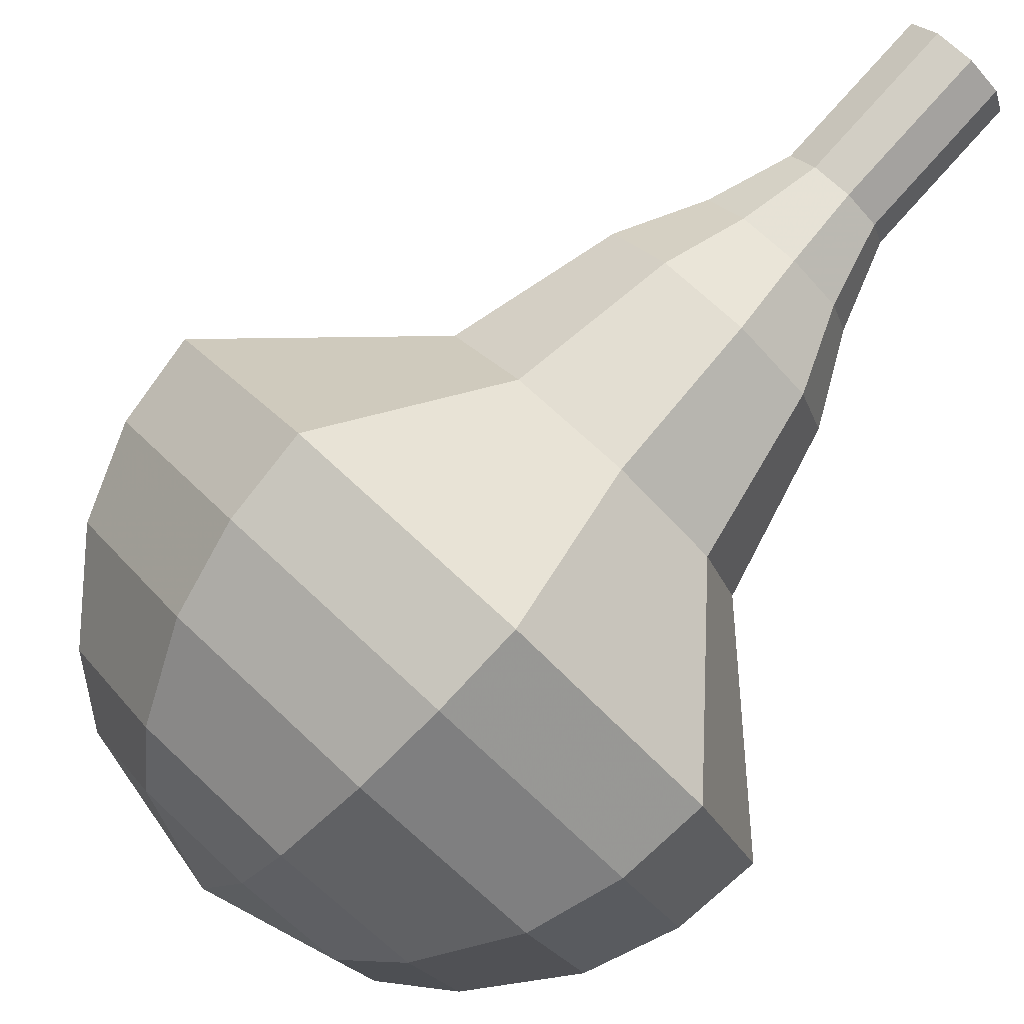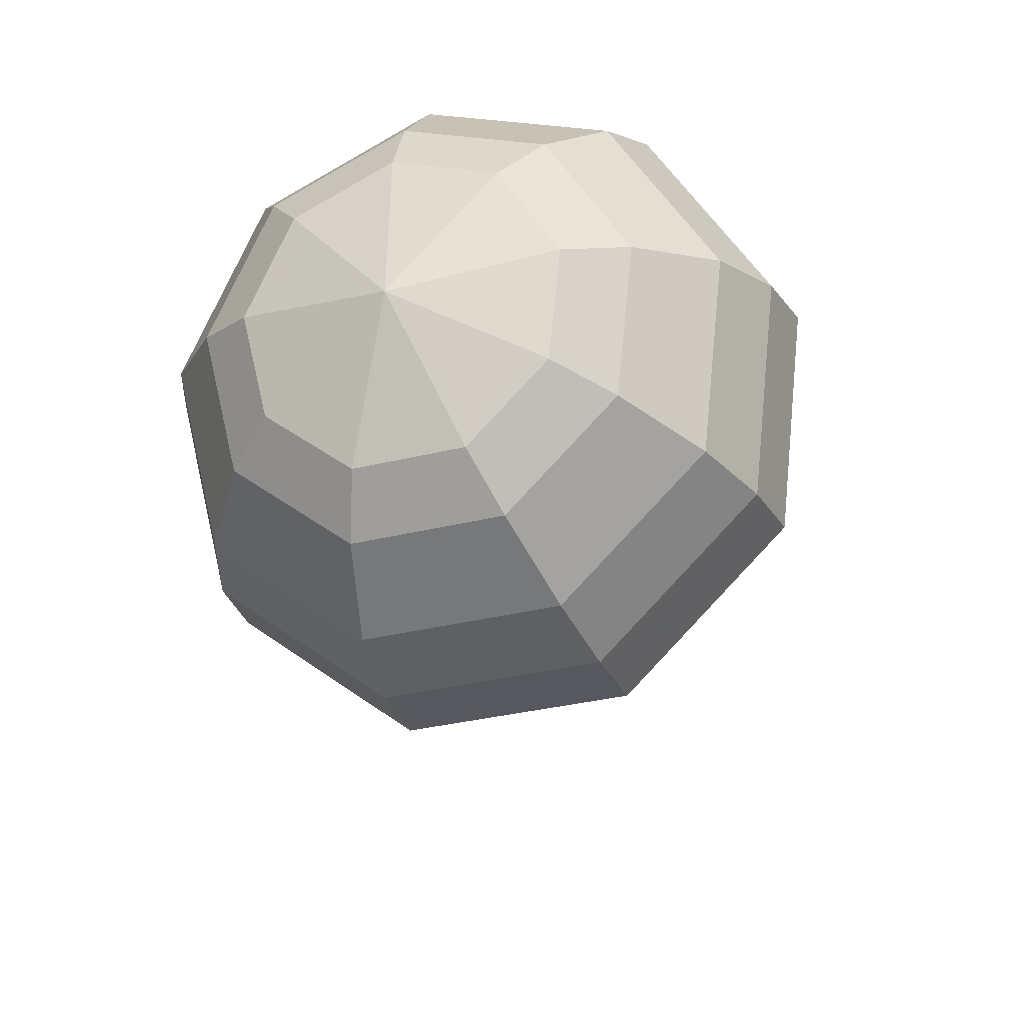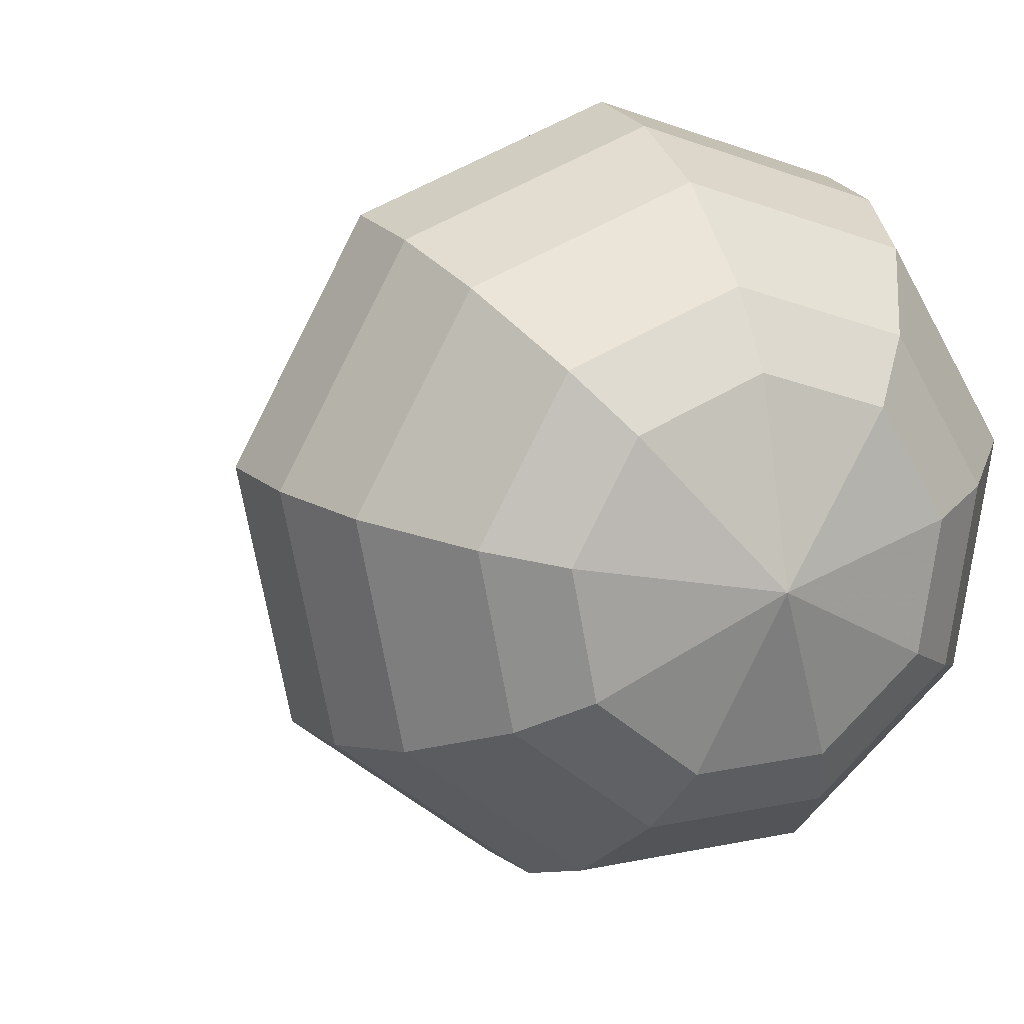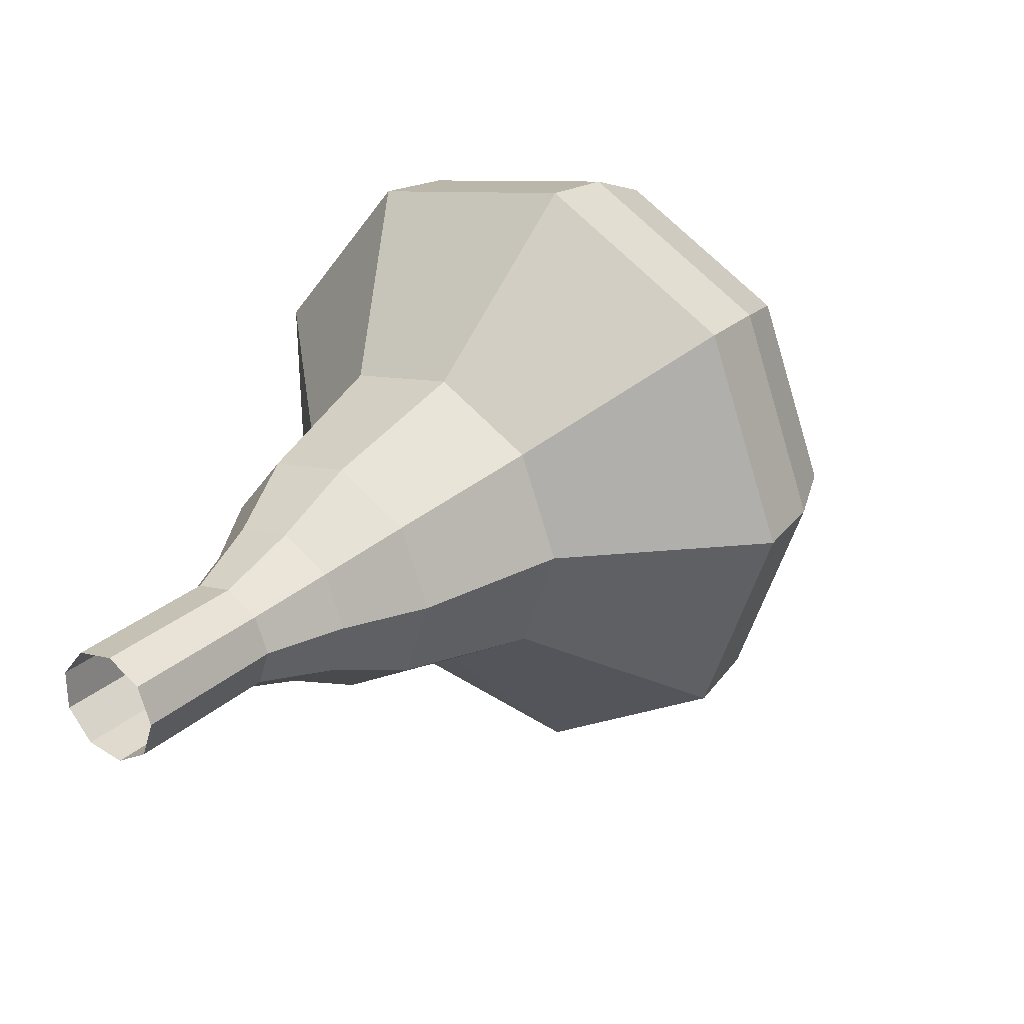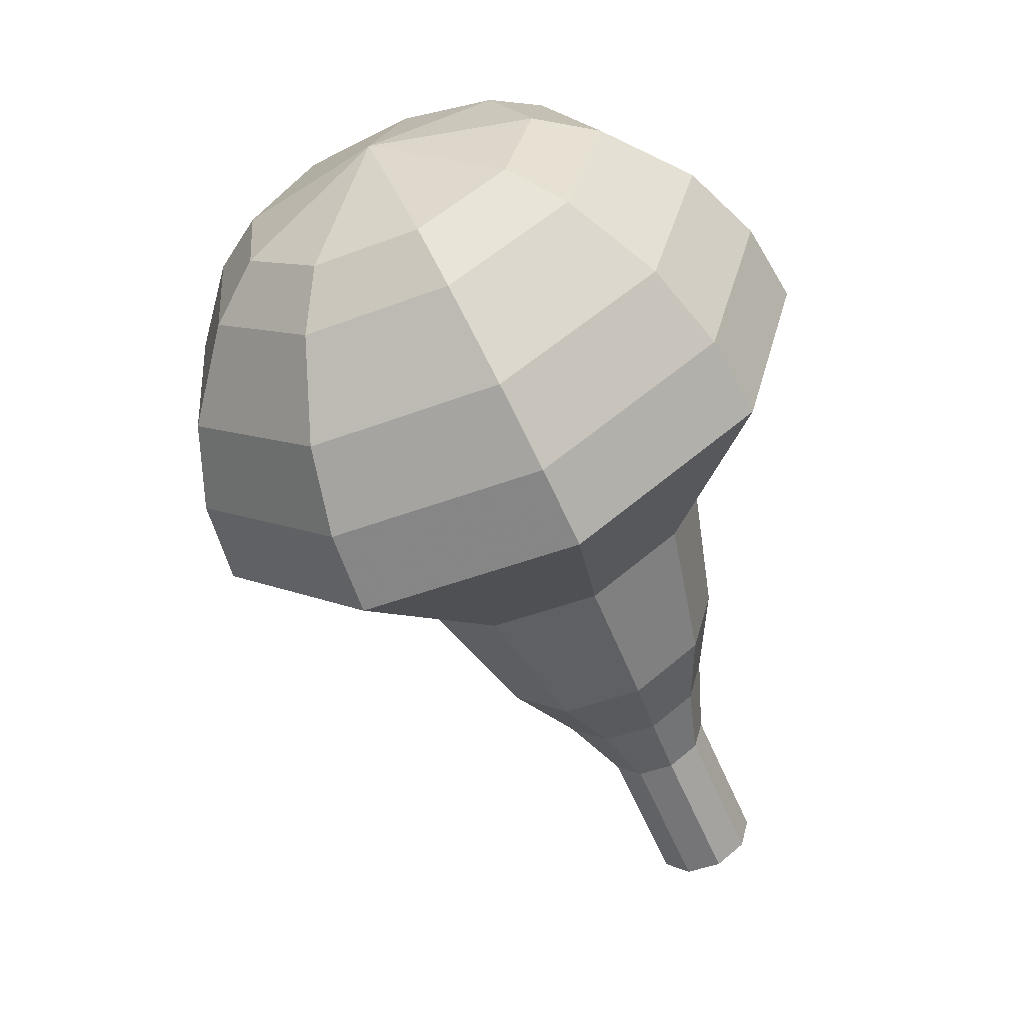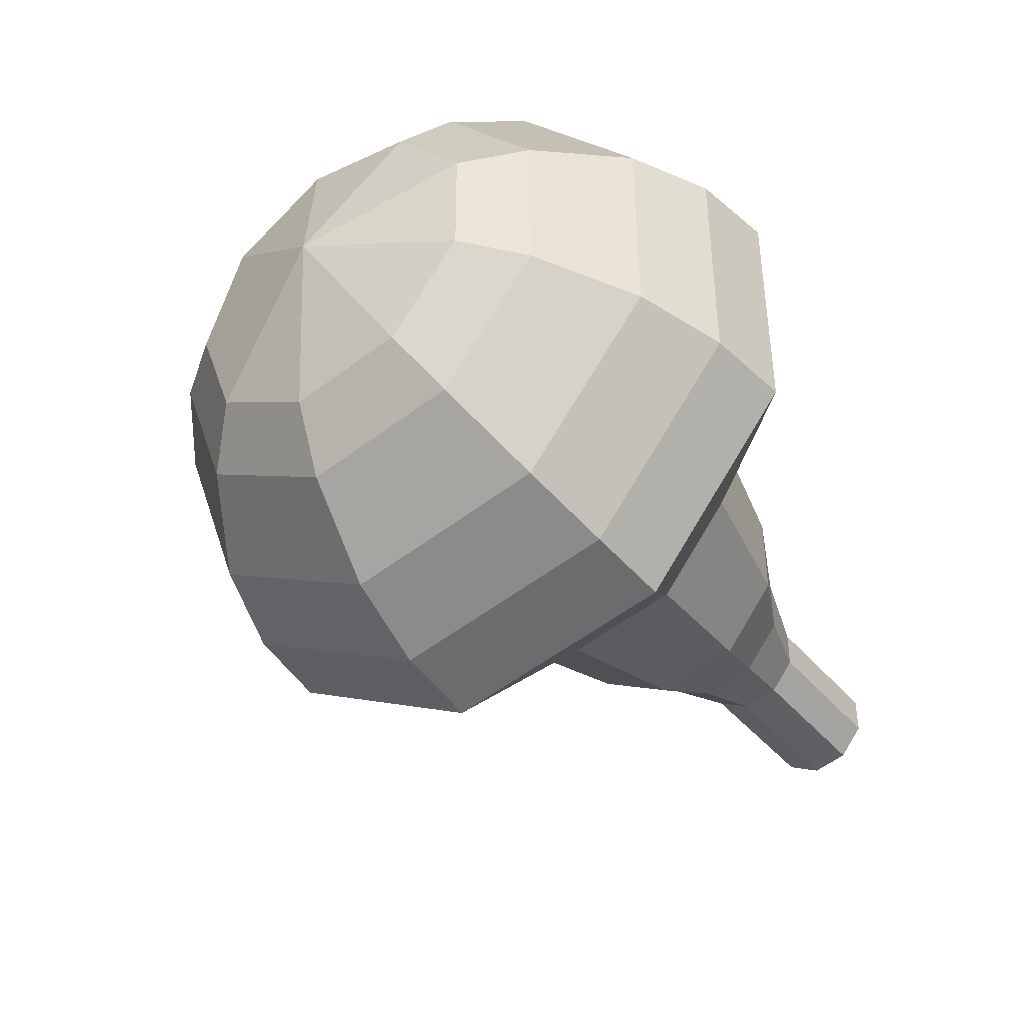
<metadata>
{"format":"obj","ext":"obj","renderer":"f3d","projection":"perspective","resolution":1024,"background":"white","views":[{"elev":56.6,"azim":-164.9,"up":"+Z"},{"elev":36.1,"azim":157.0,"up":"+Y"},{"elev":-7.4,"azim":124.8,"up":"+Z"},{"elev":-69.4,"azim":44.6,"up":"+Y"},{"elev":1.5,"azim":167.0,"up":"+Y"},{"elev":53.9,"azim":-136.3,"up":"+Y"}]}
</metadata>
<code>
g tube1
v 155.2 133.9 181
v 154.8 133.8 180.3
v 154.1 134.1 179.9
v 153.4 134.6 180
v 153.1 135 180.6
v 153.2 135.3 181.4
v 153.8 135.2 182
v 154.6 134.8 182.2
v 155.1 134.3 181.8
v 155.2 133.9 181
v 156.1 135.3 180.4
v 155.7 135.3 179.6
v 155 135.5 179.2
v 154.3 136 179.4
v 153.9 136.5 180
v 154.1 136.7 180.8
v 154.7 136.6 181.4
v 155.4 136.3 181.5
v 156 135.7 181.1
v 156.1 135.3 180.4
v 156.9 136.8 179.8
v 156.5 136.7 179
v 155.8 136.9 178.6
v 155.1 137.4 178.7
v 154.8 137.9 179.4
v 154.9 138.2 180.2
v 155.5 138.1 180.8
v 156.3 137.7 180.9
v 156.8 137.2 180.5
v 156.9 136.8 179.8
v 158.3 137.9 179.1
v 157.7 137.7 178
v 156.7 138.1 177.4
v 155.6 138.8 177.6
v 155.1 139.6 178.5
v 155.3 140 179.7
v 156.2 139.8 180.7
v 157.3 139.2 180.9
v 158.2 138.5 180.3
v 158.3 137.9 179.1
v 160 138.8 178.5
v 159.1 138.6 176.8
v 157.5 139.2 175.9
v 155.9 140.3 176.2
v 155.1 141.3 177.6
v 155.5 141.9 179.4
v 156.8 141.7 180.8
v 158.5 140.9 181.1
v 159.7 139.7 180.2
v 160 138.8 178.5
v 162.5 141.2 177.3
v 161.3 140.9 175
v 159.2 141.7 173.8
v 157.1 143.1 174.2
v 156 144.6 176.1
v 156.5 145.3 178.5
v 158.3 145.1 180.3
v 160.5 143.9 180.7
v 162.2 142.4 179.5
v 162.5 141.2 177.3
v 167.4 142.1 176
v 165.1 141.6 171.5
v 160.8 143.1 169.1
v 156.6 146 169.9
v 154.5 148.9 173.6
v 155.4 150.4 178.4
v 159 149.9 182.1
v 163.5 147.6 182.9
v 166.8 144.5 180.5
v 167.4 142.1 176
v 168.1 143.8 175.3
v 165.8 143.2 171
v 161.7 144.7 168.6
v 157.7 147.5 169.5
v 155.6 150.3 173
v 156.5 151.8 177.7
v 159.9 151.3 181.2
v 164.3 149 182
v 167.5 146.1 179.7
v 168.1 143.8 175.3
v 168.4 145.7 174.7
v 166.3 145.2 170.8
v 162.6 146.5 168.7
v 159 149 169.4
v 157.2 151.5 172.6
v 158 152.8 176.8
v 161 152.4 179.9
v 164.9 150.4 180.7
v 167.8 147.7 178.6
v 168.4 145.7 174.7
v 168 148 174
v 166.4 147.6 171
v 163.6 148.6 169.4
v 160.8 150.5 170
v 159.4 152.4 172.4
v 160 153.4 175.6
v 162.4 153.1 178
v 165.3 151.5 178.6
v 167.5 149.5 177
v 168 148 174
v 167.3 149.4 173.7
v 166.1 149.1 171.5
v 164.1 149.9 170.3
v 162 151.3 170.7
v 161 152.6 172.5
v 161.5 153.4 174.9
v 163.2 153.2 176.6
v 165.3 152 177
v 167 150.5 175.9
v 167.3 149.4 173.7
v 164.6 152 173.4
v 164.6 152 173.4
v 164.6 152 173.4
v 164.6 152 173.4
v 164.6 152 173.4
v 164.6 152 173.4
v 164.6 152 173.4
v 164.6 152 173.4
v 164.6 152 173.4
v 164.6 152 173.4
f 1 2 12
f 12 11 1
f 2 3 13
f 13 12 2
f 3 4 14
f 14 13 3
f 4 5 15
f 15 14 4
f 5 6 16
f 16 15 5
f 6 7 17
f 17 16 6
f 7 8 18
f 18 17 7
f 8 9 19
f 19 18 8
f 9 10 20
f 20 19 9
f 11 12 22
f 22 21 11
f 12 13 23
f 23 22 12
f 13 14 24
f 24 23 13
f 14 15 25
f 25 24 14
f 15 16 26
f 26 25 15
f 16 17 27
f 27 26 16
f 17 18 28
f 28 27 17
f 18 19 29
f 29 28 18
f 19 20 30
f 30 29 19
f 21 22 32
f 32 31 21
f 22 23 33
f 33 32 22
f 23 24 34
f 34 33 23
f 24 25 35
f 35 34 24
f 25 26 36
f 36 35 25
f 26 27 37
f 37 36 26
f 27 28 38
f 38 37 27
f 28 29 39
f 39 38 28
f 29 30 40
f 40 39 29
f 31 32 42
f 42 41 31
f 32 33 43
f 43 42 32
f 33 34 44
f 44 43 33
f 34 35 45
f 45 44 34
f 35 36 46
f 46 45 35
f 36 37 47
f 47 46 36
f 37 38 48
f 48 47 37
f 38 39 49
f 49 48 38
f 39 40 50
f 50 49 39
f 41 42 52
f 52 51 41
f 42 43 53
f 53 52 42
f 43 44 54
f 54 53 43
f 44 45 55
f 55 54 44
f 45 46 56
f 56 55 45
f 46 47 57
f 57 56 46
f 47 48 58
f 58 57 47
f 48 49 59
f 59 58 48
f 49 50 60
f 60 59 49
f 51 52 62
f 62 61 51
f 52 53 63
f 63 62 52
f 53 54 64
f 64 63 53
f 54 55 65
f 65 64 54
f 55 56 66
f 66 65 55
f 56 57 67
f 67 66 56
f 57 58 68
f 68 67 57
f 58 59 69
f 69 68 58
f 59 60 70
f 70 69 59
f 61 62 72
f 72 71 61
f 62 63 73
f 73 72 62
f 63 64 74
f 74 73 63
f 64 65 75
f 75 74 64
f 65 66 76
f 76 75 65
f 66 67 77
f 77 76 66
f 67 68 78
f 78 77 67
f 68 69 79
f 79 78 68
f 69 70 80
f 80 79 69
f 71 72 82
f 82 81 71
f 72 73 83
f 83 82 72
f 73 74 84
f 84 83 73
f 74 75 85
f 85 84 74
f 75 76 86
f 86 85 75
f 76 77 87
f 87 86 76
f 77 78 88
f 88 87 77
f 78 79 89
f 89 88 78
f 79 80 90
f 90 89 79
f 81 82 92
f 92 91 81
f 82 83 93
f 93 92 82
f 83 84 94
f 94 93 83
f 84 85 95
f 95 94 84
f 85 86 96
f 96 95 85
f 86 87 97
f 97 96 86
f 87 88 98
f 98 97 87
f 88 89 99
f 99 98 88
f 89 90 100
f 100 99 89
f 91 92 102
f 102 101 91
f 92 93 103
f 103 102 92
f 93 94 104
f 104 103 93
f 94 95 105
f 105 104 94
f 95 96 106
f 106 105 95
f 96 97 107
f 107 106 96
f 97 98 108
f 108 107 97
f 98 99 109
f 109 108 98
f 99 100 110
f 110 109 99
f 101 102 112
f 112 111 101
f 102 103 113
f 113 112 102
f 103 104 114
f 114 113 103
f 104 105 115
f 115 114 104
f 105 106 116
f 116 115 105
f 106 107 117
f 117 116 106
f 107 108 118
f 118 117 107
f 108 109 119
f 119 118 108
f 109 110 120
f 120 119 109
g

</code>
